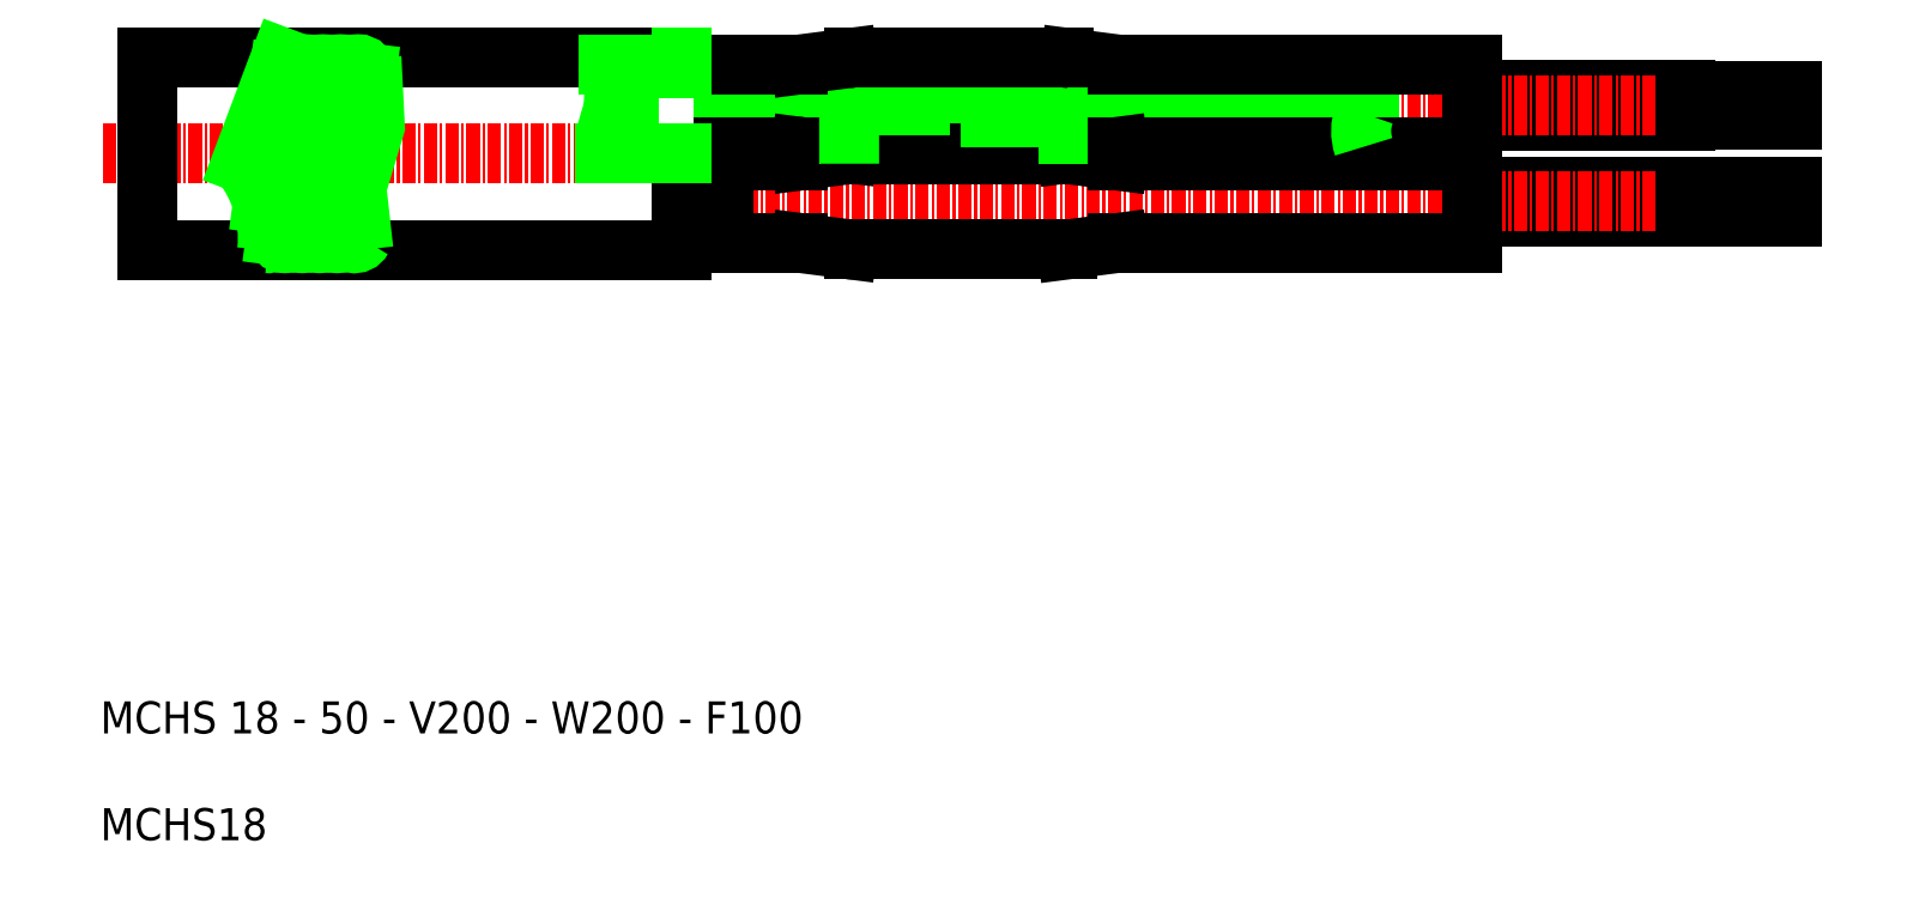
<metadata>
{"format":"dxf","ext":"dxf","renderer":"ezdxf+matplotlib","layout":"modelspace","background":"white","min_lineweight":24,"dpi":150}
</metadata>
<code>
0
SECTION
2
ENTITIES
0
TEXT
8
0
10
0
20
10
30
0
40
3
1
MCHS 18 - 50 - V200 - W200 - F100
0
TEXT
8
0
10
0
20
0
30
0
40
3
1
MCHS18
0
LINE
8
0
10
128.4
20
67.32
30
0
11
148.4
21
67.32
31
0
0
LINE
8
0
10
128.4
20
70.22
30
0
11
148.4
21
70.22
31
0
0
LINE
8
CENTER
10
159.5
20
68.77
30
0
11
57.41
21
68.77
31
0
0
LINE
8
0
10
128.4
20
58.32
30
0
11
148.4
21
58.32
31
0
0
LINE
8
0
10
128.4
20
61.22
30
0
11
148.4
21
61.22
31
0
0
LINE
8
CENTER
10
159.5
20
59.79
30
0
11
57.41
21
59.79
31
0
0
LINE
8
0
10
4.351
20
73.27
30
0
11
54.35
21
73.27
31
0
0
LINE
8
0
10
4.351
20
55.27
30
0
11
54.35
21
55.27
31
0
0
LINE
8
CENTER
10
0.2626
20
64.27
30
0
11
58.35
21
64.27
31
0
0
ARC
8
0
10
25.74
20
71.84
30
0
40
0.8145
50
113.4
51
252.2
0
POLYLINE
8
0
66
     1
10
0
20
0
30
0
0
VERTEX
8
0
10
25.38
20
73.27
30
0
0
VERTEX
8
0
10
25.7
20
66.83
30
0
0
VERTEX
8
0
10
23.97
20
61.08
30
0
0
VERTEX
8
0
10
24.63
20
55.27
30
0
0
SEQEND
8
0
0
CIRCLE
8
0
10
22.48
20
71.84
30
0
40
0.8145
0
CIRCLE
8
0
10
20.85
20
71.84
30
0
40
0.8145
0
CIRCLE
8
0
10
19.22
20
71.84
30
0
40
0.8145
0
CIRCLE
8
0
10
24.11
20
71.84
30
0
40
0.8145
0
CIRCLE
8
0
10
17.59
20
71.84
30
0
40
0.8145
0
LINE
8
0
10
16.92
20
73.31
30
0
11
13.2
21
63.43
31
0
0
LINE
8
0
10
4.351
20
55.27
30
0
11
4.351
21
73.27
31
0
0
ARC
8
0
10
23.79
20
56.71
30
0
40
0.8145
50
41.06
51
331.8
0
LINE
8
0
10
24.92
20
71.84
30
0
11
22.97
21
56.63
31
0
0
ARC
8
0
10
4.337
20
56.36
30
0
40
11.34
50
354.5
51
38.56
0
LINE
8
0
10
16.77
20
71.84
30
0
11
15.2
21
59.62
31
0
0
LINE
8
0
10
18.4
20
71.84
30
0
11
16.44
21
56.62
31
0
0
LINE
8
0
10
20.03
20
71.87
30
0
11
18.08
21
56.67
31
0
0
LINE
8
0
10
23.29
20
71.74
30
0
11
21.34
21
56.6
31
0
0
LINE
8
0
10
21.67
20
71.92
30
0
11
19.71
21
56.71
31
0
0
CIRCLE
8
0
10
17.26
20
56.71
30
0
40
0.8145
0
ARC
8
0
10
15.64
20
56.71
30
0
40
0.8145
50
265.2
51
91.37
0
CIRCLE
8
0
10
20.53
20
56.71
30
0
40
0.8145
0
CIRCLE
8
0
10
18.9
20
56.71
30
0
40
0.8145
0
CIRCLE
8
0
10
22.16
20
56.71
30
0
40
0.8145
0
LINE
8
0
10
95.25
20
72.63
30
0
11
90.79
21
73.2
31
0
0
LINE
8
0
10
90.63
20
70.22
30
0
11
118.7
21
70.22
31
0
0
LINE
8
0
10
90.63
20
66.65
30
0
11
118
21
66.65
31
0
0
LINE
8
0
10
95.25
20
63.63
30
0
11
90.47
21
64.24
31
0
0
LINE
8
0
10
95.25
20
55.92
30
0
11
90.47
21
55.3
31
0
0
LINE
8
0
10
95.25
20
64.92
30
0
11
90.47
21
64.3
31
0
0
ARC
8
0
10
39.86
20
69.72
30
0
40
8.218
50
346.9
51
25.62
0
LINE
8
0
10
58.35
20
72.66
30
0
11
58.35
21
55.89
31
0
0
LINE
8
0
10
49.44
20
64.27
30
0
11
49.44
21
72.27
31
0
0
LINE
8
0
10
58.35
20
66.73
30
0
11
70.08
21
66.73
31
0
0
LINE
8
0
10
58.35
20
70.82
30
0
11
70.08
21
70.82
31
0
0
ARC
8
0
10
70.55
20
59.24
30
0
40
5
50
90
51
97.38
0
ARC
8
0
10
70.55
20
69.3
30
0
40
5
50
262.6
51
270
0
ARC
8
0
10
70.55
20
60.3
30
0
40
5
50
262.6
51
270
0
LINE
8
0
10
65.58
20
55.91
30
0
11
69.91
21
55.35
31
0
0
LINE
8
0
10
54.35
20
64.27
30
0
11
54.35
21
55.27
31
0
0
LINE
8
0
10
58.35
20
64.92
30
0
11
65.32
21
64.92
31
0
0
LINE
8
0
10
58.35
20
64.92
30
0
11
65.32
21
64.92
31
0
0
LINE
8
0
10
58.35
20
55.92
30
0
11
65.32
21
55.92
31
0
0
LINE
8
0
10
58.35
20
55.92
30
0
11
65.32
21
55.92
31
0
0
LINE
8
0
10
58.35
20
63.63
30
0
11
65.32
21
63.63
31
0
0
LINE
8
0
10
58.35
20
63.63
30
0
11
65.32
21
63.63
31
0
0
LINE
8
0
10
54.35
20
55.89
30
0
11
58.35
21
55.89
31
0
0
LINE
8
0
10
47.27
20
64.27
30
0
11
54.35
21
64.27
31
0
0
ARC
8
0
10
55.66
20
64.72
30
0
40
8.401
50
158.1
51
183.1
0
LINE
8
0
10
65.58
20
63.64
30
0
11
69.91
21
64.2
31
0
0
ARC
8
0
10
65.32
20
53.92
30
0
40
2
50
82.62
51
90
0
ARC
8
0
10
65.32
20
65.63
30
0
40
2
50
270
51
277.4
0
LINE
8
0
10
65.58
20
64.91
30
0
11
69.91
21
64.35
31
0
0
ARC
8
0
10
65.32
20
62.92
30
0
40
2
50
82.62
51
90
0
LINE
8
0
10
90.47
20
55.3
30
0
11
80.35
21
55.3
31
0
0
LINE
8
0
10
70.55
20
55.3
30
0
11
80.35
21
55.3
31
0
0
LINE
8
0
10
70.08
20
66.14
30
0
11
90.63
21
66.14
31
0
0
LINE
8
0
10
70.08
20
71.41
30
0
11
90.63
21
71.41
31
0
0
LINE
8
0
10
90.47
20
64.24
30
0
11
80.35
21
64.24
31
0
0
LINE
8
0
10
90.47
20
64.3
30
0
11
80.35
21
64.3
31
0
0
LINE
8
0
10
90.47
20
64.27
30
0
11
80.35
21
64.27
31
0
0
LINE
8
0
10
90.47
20
64.27
30
0
11
80.35
21
64.27
31
0
0
LINE
8
0
10
73.08
20
70.67
30
0
11
76.68
21
70.67
31
0
0
LINE
8
0
10
70.55
20
64.24
30
0
11
80.35
21
64.24
31
0
0
LINE
8
0
10
70.55
20
64.3
30
0
11
80.35
21
64.3
31
0
0
LINE
8
0
10
70.23
20
64.27
30
0
11
80.35
21
64.27
31
0
0
LINE
8
0
10
70.23
20
64.27
30
0
11
80.35
21
64.27
31
0
0
LINE
8
0
10
70.08
20
71.03
30
0
11
70.08
21
66.14
31
0
0
LINE
8
0
10
70.08
20
71.03
30
0
11
70.08
21
71.41
31
0
0
LINE
8
0
10
73.08
20
70.67
30
0
11
73.08
21
68.77
31
0
0
LINE
8
0
10
76.68
20
70.67
30
0
11
76.68
21
68.77
31
0
0
LINE
8
0
10
83.29
20
69.86
30
0
11
87.63
21
69.86
31
0
0
LINE
8
0
10
83.29
20
67.69
30
0
11
87.63
21
67.69
31
0
0
LINE
8
0
10
83.29
20
67.69
30
0
11
83.29
21
69.86
31
0
0
LINE
8
0
10
90.63
20
71.03
30
0
11
90.63
21
66.14
31
0
0
LINE
8
0
10
87.63
20
69.86
30
0
11
87.63
21
67.69
31
0
0
LINE
8
0
10
90.63
20
71.03
30
0
11
90.63
21
71.41
31
0
0
ARC
8
0
10
70.55
20
68.24
30
0
40
5
50
90
51
97.38
0
LINE
8
0
10
58.35
20
72.63
30
0
11
65.32
21
72.63
31
0
0
LINE
8
0
10
58.35
20
72.63
30
0
11
65.32
21
72.63
31
0
0
LINE
8
0
10
54.35
20
72.27
30
0
11
49.44
21
72.27
31
0
0
LINE
8
0
10
47.54
20
72.66
30
0
11
54.35
21
72.66
31
0
0
LINE
8
0
10
54.35
20
72.66
30
0
11
58.35
21
72.66
31
0
0
LINE
8
0
10
54.35
20
73.27
30
0
11
54.35
21
72.27
31
0
0
LINE
8
0
10
65.58
20
72.64
30
0
11
69.91
21
73.2
31
0
0
ARC
8
0
10
65.32
20
74.63
30
0
40
2
50
270
51
277.4
0
LINE
8
0
10
90.15
20
73.24
30
0
11
80.35
21
73.24
31
0
0
LINE
8
0
10
70.55
20
73.24
30
0
11
80.35
21
73.24
31
0
0
ARC
8
0
10
90.15
20
68.24
30
0
40
5
50
82.62
51
90
0
LINE
8
0
10
128.4
20
64.89
30
0
11
128.4
21
72.63
31
0
0
ARC
8
0
10
109.7
20
70.95
30
0
40
9.094
50
341.2
51
10.64
0
LINE
8
0
10
95.25
20
64.92
30
0
11
128.4
21
64.92
31
0
0
LINE
8
0
10
95.25
20
55.92
30
0
11
128.4
21
55.92
31
0
0
LINE
8
0
10
95.25
20
63.63
30
0
11
128.4
21
63.63
31
0
0
ARC
8
0
10
122.5
20
66.39
30
0
40
4.558
50
159.1
51
198.8
0
LINE
8
0
10
128.4
20
63.63
30
0
11
128.4
21
55.92
31
0
0
LINE
8
0
10
95.25
20
72.63
30
0
11
128.4
21
72.63
31
0
0
LINE
8
0
10
148.4
20
67.41
30
0
11
158.4
21
67.41
31
0
0
LINE
8
0
10
148.4
20
70.14
30
0
11
158.4
21
70.14
31
0
0
LINE
8
0
10
148.4
20
61.14
30
0
11
158.4
21
61.14
31
0
0
LINE
8
0
10
148.4
20
58.41
30
0
11
158.4
21
58.41
31
0
0
LINE
8
0
10
148.4
20
61.22
30
0
11
148.4
21
58.32
31
0
0
LINE
8
0
10
148.4
20
70.22
30
0
11
148.4
21
67.32
31
0
0
LINE
8
0
10
158.4
20
58.41
30
0
11
158.4
21
61.14
31
0
0
LINE
8
0
10
158.4
20
67.41
30
0
11
158.4
21
70.14
31
0
0
ENDSEC
0
EOF

</code>
